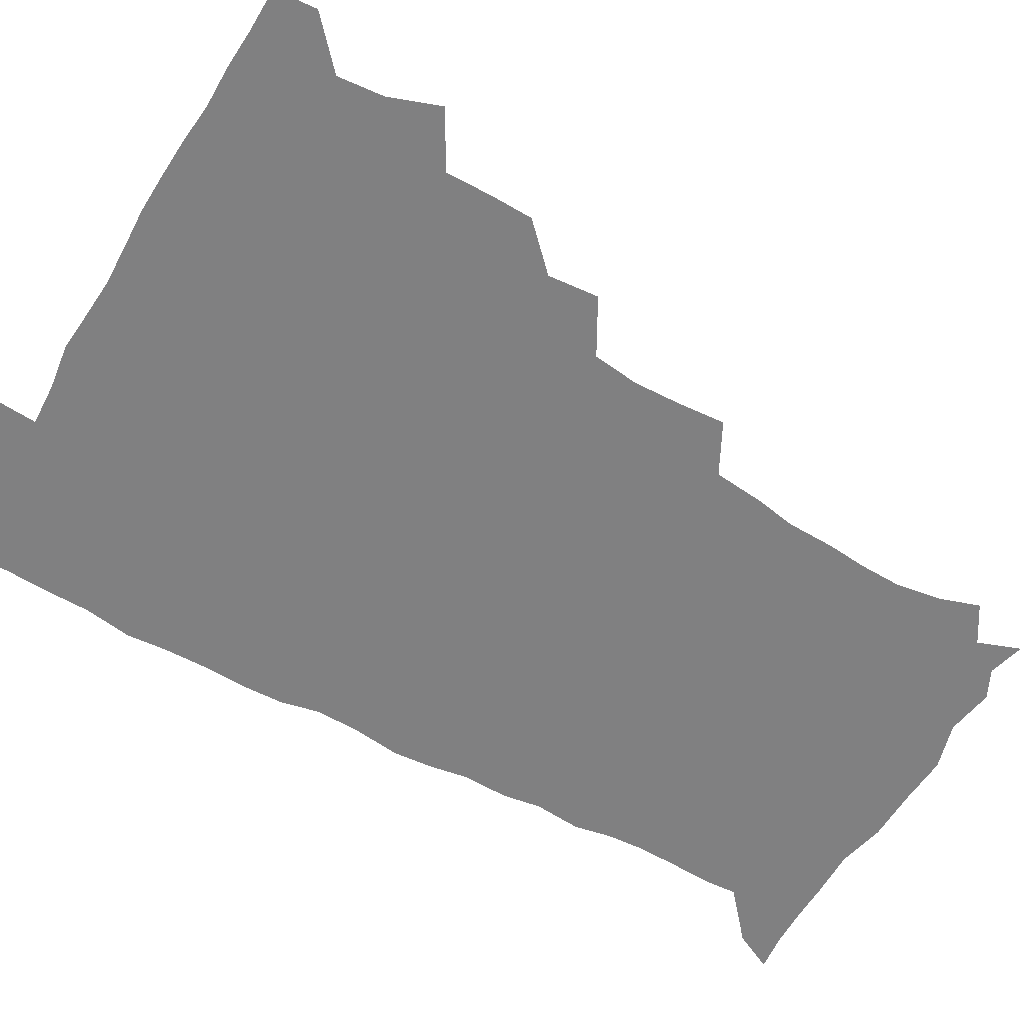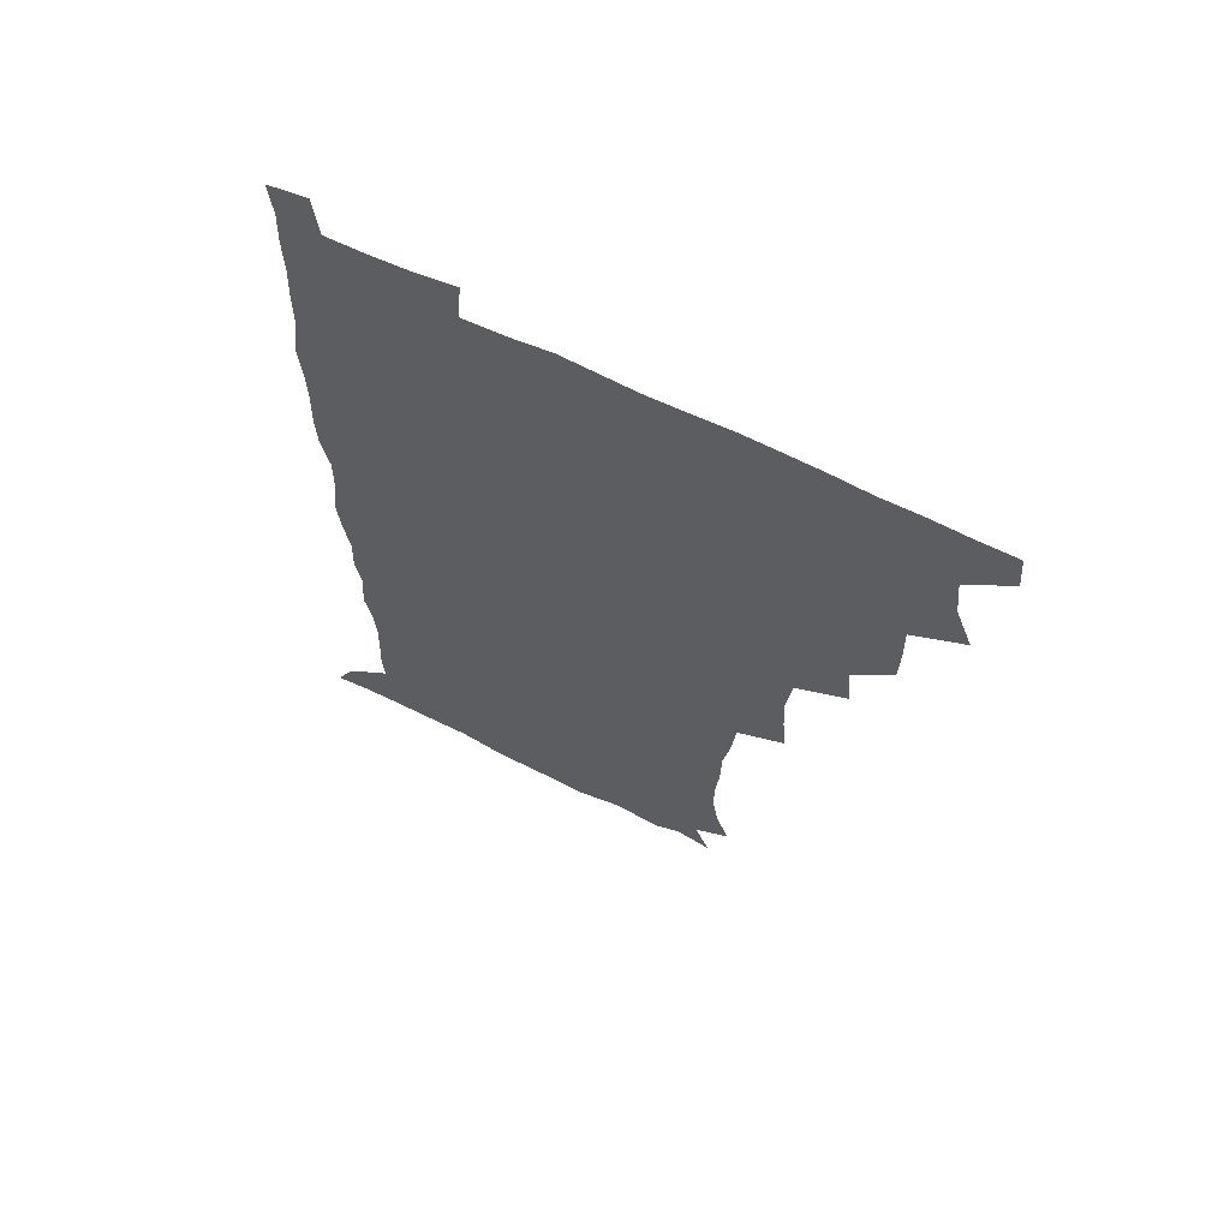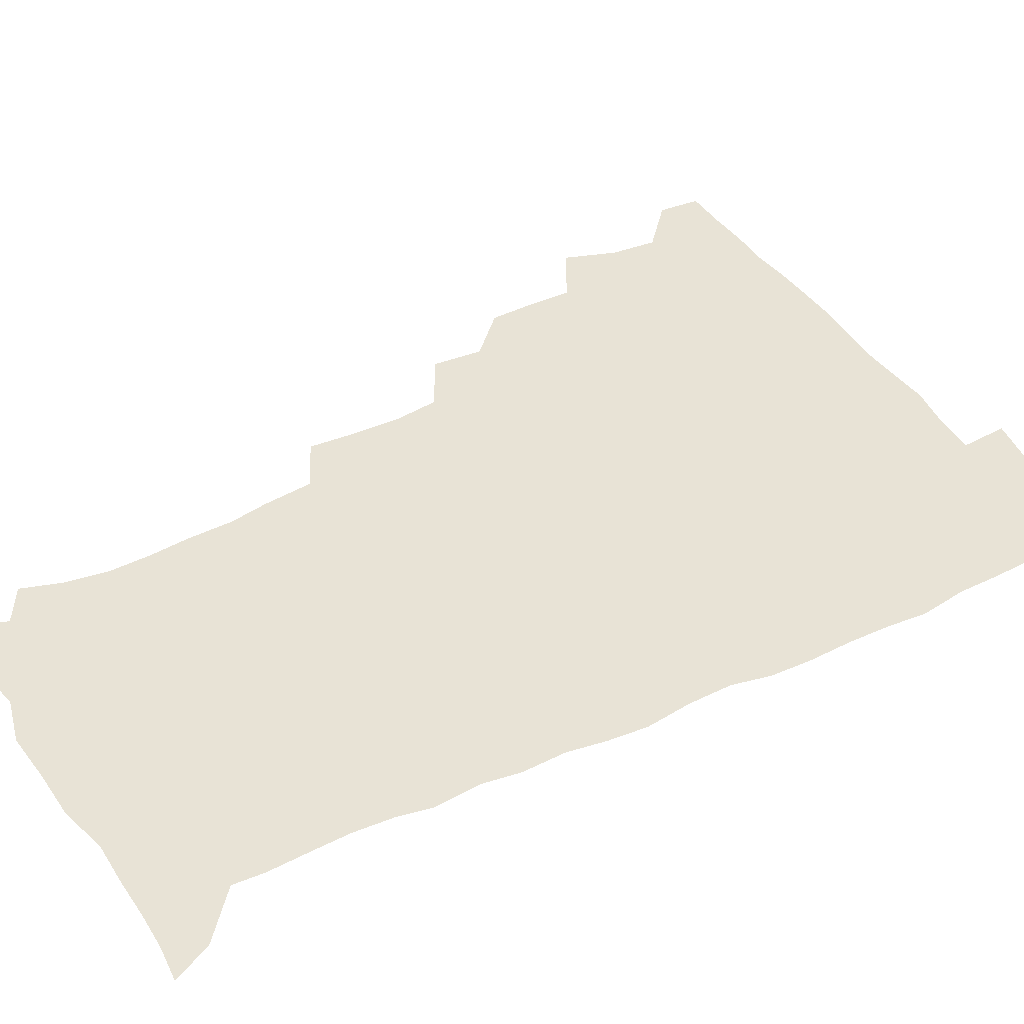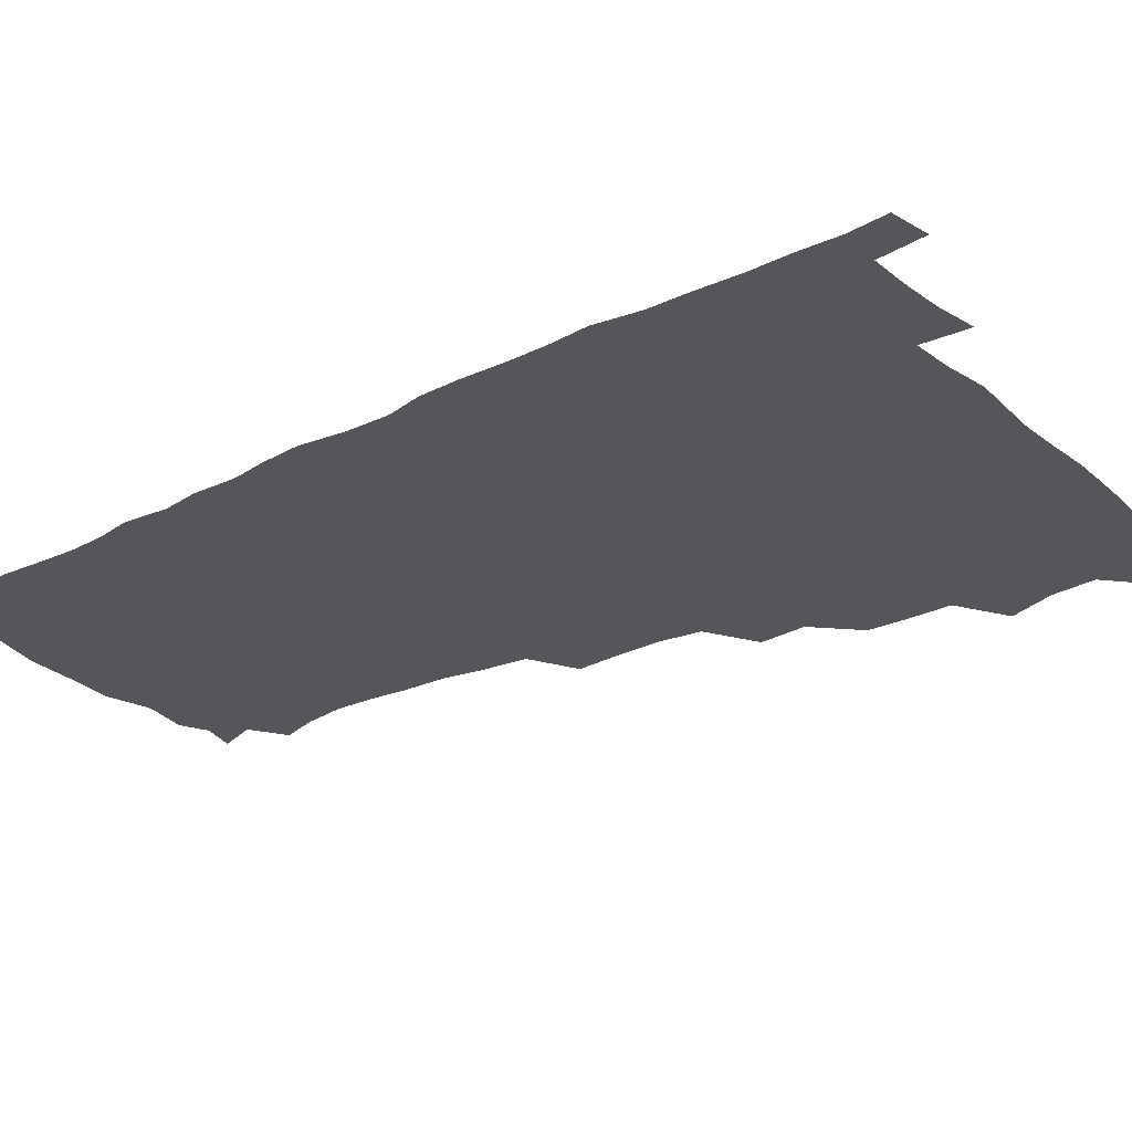
<metadata>
{"format":"obj","ext":"obj","renderer":"f3d","projection":"perspective","resolution":1024,"background":"white","views":[{"elev":-60.1,"azim":-119.8,"up":"+Z"},{"elev":65.5,"azim":-153.9,"up":"+Y"},{"elev":41.9,"azim":60.1,"up":"+Z"},{"elev":-26.0,"azim":127.6,"up":"+Z"}]}
</metadata>
<code>
v 479.8 509.3 0
v 481.1 524.7 0
v 488.4 458.4 0
v 495.1 476.9 0
v 496.7 493.8 0
v 497.3 509.5 0
v 496.6 524.9 0
v 508.3 414.3 0
v 508 430.3 0
v 508.3 446.9 0
v 511.7 464.6 0
v 512.4 479.7 0
v 513.8 495.2 0
v 513.1 509.8 0
v 511.6 525.6 0
v 522 380.5 0
v 523.7 399 0
v 525.6 417.3 0
v 526.6 434.3 0
v 525.8 449.4 0
v 527 465 0
v 527.8 480.2 0
v 528.9 495.4 0
v 527.8 510.2 0
v 526.8 525.5 0
v 541.7 318.1 0
v 543.1 335.1 0
v 543.7 352.5 0
v 541.7 369.5 0
v 541 386.7 0
v 543.6 405.8 0
v 541.3 419.6 0
v 544.9 438 0
v 544.4 452.1 0
v 543.5 466.3 0
v 543.9 481.1 0
v 543.9 495.4 0
v 542.9 509.9 0
v 541.3 526.8 0
v 559.1 197.5 0
v 563.9 212 0
v 566.5 228 0
v 566.2 243.5 0
v 564.8 258.2 0
v 564.5 275.6 0
v 561.9 290.2 0
v 560.1 308.6 0
v 559.4 326 0
v 559.3 342.6 0
v 558.4 358.1 0
v 558.1 374.8 0
v 557.7 390.8 0
v 558.3 407.2 0
v 557.7 421.9 0
v 558.7 437.5 0
v 559.2 452.7 0
v 559.3 467.2 0
v 559 481.4 0
v 558.3 495.7 0
v 557.3 510.7 0
v 555.7 527.5 0
v 566.9 173.7 0
v 572.6 189.1 0
v 572.4 200.4 0
v 579.1 221.5 0
v 579.4 236.6 0
v 579.1 251.8 0
v 578.3 267.1 0
v 576.8 281.6 0
v 576.2 298.9 0
v 575.6 315.9 0
v 575.2 332 0
v 574 346.2 0
v 573.6 361.9 0
v 573 377.2 0
v 572.9 392.7 0
v 573.6 408.9 0
v 574 424 0
v 573.8 438.3 0
v 574 453.1 0
v 573.6 467.3 0
v 573.1 481.5 0
v 572.9 495.7 0
v 572.3 510.1 0
v 570.2 528 0
v 580.2 177.4 0
v 585.1 191.1 0
v 588.2 207.1 0
v 593 227.9 0
v 592.6 242.3 0
v 592.6 257.5 0
v 591.7 272.3 0
v 590 285.4 0
v 589.8 302.4 0
v 589.2 317.5 0
v 588.9 333.5 0
v 588.8 349.1 0
v 588.1 363.7 0
v 588.3 380 0
v 588.3 395.1 0
v 588.2 409.5 0
v 589 425.3 0
v 588 438.4 0
v 588.5 453.4 0
v 588.9 467.5 0
v 587.6 481.9 0
v 587.3 496 0
v 586.7 510.5 0
v 585.1 527.2 0
v 590.7 172.3 0
v 602.2 198.1 0
v 605.1 215.7 0
v 605.7 229.8 0
v 604.6 241.5 0
v 605.3 259.8 0
v 604.6 274.3 0
v 604.4 290.2 0
v 603.7 304.8 0
v 603.4 319.3 0
v 603 334.8 0
v 603 350.4 0
v 602.2 364 0
v 602.2 379.1 0
v 602 393.8 0
v 602.6 410.2 0
v 602.6 424.8 0
v 602.3 438.4 0
v 602.8 453.4 0
v 602.9 467.6 0
v 602.5 481.8 0
v 601.5 496.6 0
v 601.3 511 0
v 600.1 526.7 0
v 608.1 175.3 0
v 616.3 199.1 0
v 618.2 215.8 0
v 618.9 231.7 0
v 618.9 246.4 0
v 618.5 260.5 0
v 618 275.3 0
v 617.7 290.2 0
v 617.1 304.5 0
v 617.5 322.7 0
v 617.2 336.3 0
v 617 351.4 0
v 616.3 364.3 0
v 616.7 380.5 0
v 616.8 395.7 0
v 616.8 410.6 0
v 616.7 424.5 0
v 616.7 439 0
v 617.3 454.1 0
v 617.1 467.8 0
v 617.3 481.9 0
v 617.4 495.9 0
v 616.5 510.5 0
v 614.5 527.7 0
v 625.2 170.5 0
v 630.2 197.4 0
v 631.7 216.1 0
v 632.2 232.9 0
v 632.1 246.9 0
v 632.1 262.2 0
v 631.7 277 0
v 631.5 292 0
v 631.5 306.8 0
v 631.3 320.9 0
v 631 336.2 0
v 630.8 351.4 0
v 631 367.1 0
v 630.8 380.6 0
v 630.8 395.9 0
v 630.9 411.1 0
v 630.9 424.7 0
v 630.9 439.1 0
v 631.3 453.7 0
v 631.4 467.7 0
v 631.6 481.9 0
v 631.9 495.9 0
v 631 510.8 0
v 628.8 528.7 0
v 644 171.9 0
v 645.2 196.3 0
v 645.4 216.3 0
v 645.5 232.7 0
v 645.5 246.3 0
v 645.5 262.3 0
v 645.4 275.7 0
v 644.9 291.2 0
v 644.8 309 0
v 645.1 321.1 0
v 645 334.9 0
v 644.8 351 0
v 644.7 366.2 0
v 644.7 381.7 0
v 644.9 395.9 0
v 645.1 410.1 0
v 645 425.3 0
v 644.8 440.1 0
v 645.6 453.5 0
v 645.8 467.5 0
v 645.9 482 0
v 646.1 496.2 0
v 645.9 510.7 0
v 645 526.5 0
v 662.4 172.4 0
v 660.4 196.1 0
v 659.5 214.4 0
v 658.8 231.5 0
v 659.5 243.9 0
v 658.6 261.8 0
v 658.8 276.7 0
v 658.6 291.8 0
v 658.5 307 0
v 658.6 321.5 0
v 658.7 335.3 0
v 658.4 352 0
v 658.6 366.2 0
v 659.4 379.4 0
v 658.8 395.5 0
v 659.3 409.6 0
v 659.3 424.4 0
v 660.2 438.3 0
v 659.8 453.6 0
v 660 467.8 0
v 660.3 481.9 0
v 660.3 496.4 0
v 660.6 510.6 0
v 660.4 525.7 0
v 659.2 543.2 0
v 679.8 176.5 0
v 675.5 195.6 0
v 673.2 214.1 0
v 672.4 230 0
v 672.7 244.3 0
v 672.4 259.6 0
v 672 276 0
v 672.4 290.1 0
v 671.6 306.9 0
v 672.1 320.9 0
v 672 336.2 0
v 672.9 349.8 0
v 672.5 365.1 0
v 673.1 379.2 0
v 674.4 392.7 0
v 673.6 408.5 0
v 673.7 423.6 0
v 674.2 437.9 0
v 673.4 454.1 0
v 674.2 467.7 0
v 674.5 482 0
v 674.9 496.3 0
v 675 510.7 0
v 675.1 525.6 0
v 675 540.7 0
v 696.6 176.3 0
v 690.5 194.4 0
v 687.3 211.7 0
v 686 227.8 0
v 686.2 242 0
v 685.8 257.7 0
v 686.1 272.6 0
v 686.3 287.6 0
v 686.3 302.9 0
v 685.5 319.4 0
v 686.5 333.2 0
v 687.3 347.4 0
v 687.4 362.2 0
v 687.2 377.6 0
v 688.6 391.1 0
v 686.5 409.6 0
v 688.8 422.2 0
v 688.8 437 0
v 688.8 452 0
v 688.9 466.7 0
v 689.2 481.4 0
v 689.4 496.1 0
v 689.5 510.7 0
v 689.9 525.3 0
v 690.3 539.8 0
v 711.5 176.8 0
v 705.1 192.5 0
v 700.9 209.1 0
v 700.5 223.1 0
v 700.1 237.8 0
v 699.8 253.2 0
v 699.3 269.5 0
v 700.4 283.6 0
v 700.5 298.8 0
v 700.2 314.9 0
v 701.2 329.2 0
v 703 343 0
v 701.2 360.3 0
v 701.4 375 0
v 704 388.2 0
v 702.8 405.4 0
v 702.9 420.4 0
v 704.4 434.5 0
v 703.1 450.9 0
v 703.6 465.5 0
v 703.9 480.4 0
v 704.8 495 0
v 704.2 510.4 0
v 705.1 525.1 0
v 704.8 539.7 0
v 706.8 557.4 0
v 725.3 176.6 0
v 717.2 192.7 0
v 714.2 204.8 0
v 715 216.5 0
v 714.4 230.9 0
v 714 246.3 0
v 715 260.8 0
v 717.6 273.9 0
v 716.3 291 0
v 718.5 305.1 0
v 718 321.4 0
v 720.4 335.3 0
v 721.7 350.3 0
v 719.7 367.6 0
v 719.4 383.8 0
v 722.5 398 0
v 723 413.4 0
v 722.5 429.2 0
v 722.8 444.9 0
v 724 459.9 0
v 721.5 477.1 0
v 721.4 493 0
v 720.6 509.3 0
v 720.9 524.9 0
v 720.3 540.2 0
v 721.7 555 0
v 738.9 175.2 0
v 731.8 189.6 0
f 5 6 1
f 1 6 2
f 6 7 2
f 10 11 3
f 3 11 4
f 11 12 4
f 4 12 5
f 12 13 5
f 5 13 6
f 13 14 6
f 6 14 7
f 14 15 7
f 17 18 8
f 8 18 9
f 18 19 9
f 9 19 10
f 19 20 10
f 10 20 11
f 20 21 11
f 11 21 12
f 21 22 12
f 12 22 13
f 22 23 13
f 13 23 14
f 23 24 14
f 14 24 15
f 24 25 15
f 29 30 16
f 16 30 17
f 30 31 17
f 17 31 18
f 31 32 18
f 18 32 19
f 32 33 19
f 19 33 20
f 33 34 20
f 20 34 21
f 34 35 21
f 21 35 22
f 35 36 22
f 22 36 23
f 36 37 23
f 23 37 24
f 37 38 24
f 24 38 25
f 38 39 25
f 47 48 26
f 26 48 27
f 48 49 27
f 27 49 28
f 49 50 28
f 28 50 29
f 50 51 29
f 29 51 30
f 51 52 30
f 30 52 31
f 52 53 31
f 31 53 32
f 53 54 32
f 32 54 33
f 54 55 33
f 33 55 34
f 55 56 34
f 34 56 35
f 56 57 35
f 35 57 36
f 57 58 36
f 36 58 37
f 58 59 37
f 37 59 38
f 59 60 38
f 38 60 39
f 60 61 39
f 63 64 40
f 40 64 41
f 64 65 41
f 41 65 42
f 65 66 42
f 42 66 43
f 66 67 43
f 43 67 44
f 67 68 44
f 44 68 45
f 68 69 45
f 45 69 46
f 69 70 46
f 46 70 47
f 70 71 47
f 47 71 48
f 71 72 48
f 48 72 49
f 72 73 49
f 49 73 50
f 73 74 50
f 50 74 51
f 74 75 51
f 51 75 52
f 75 76 52
f 52 76 53
f 76 77 53
f 53 77 54
f 77 78 54
f 54 78 55
f 78 79 55
f 55 79 56
f 79 80 56
f 56 80 57
f 80 81 57
f 57 81 58
f 81 82 58
f 58 82 59
f 82 83 59
f 59 83 60
f 83 84 60
f 60 84 61
f 84 85 61
f 62 86 63
f 86 87 63
f 63 87 64
f 87 88 64
f 64 88 65
f 88 89 65
f 65 89 66
f 89 90 66
f 66 90 67
f 90 91 67
f 67 91 68
f 91 92 68
f 68 92 69
f 92 93 69
f 69 93 70
f 93 94 70
f 70 94 71
f 94 95 71
f 71 95 72
f 95 96 72
f 72 96 73
f 96 97 73
f 73 97 74
f 97 98 74
f 74 98 75
f 98 99 75
f 75 99 76
f 99 100 76
f 76 100 77
f 100 101 77
f 77 101 78
f 101 102 78
f 78 102 79
f 102 103 79
f 79 103 80
f 103 104 80
f 80 104 81
f 104 105 81
f 81 105 82
f 105 106 82
f 82 106 83
f 106 107 83
f 83 107 84
f 107 108 84
f 84 108 85
f 108 109 85
f 86 110 87
f 110 111 87
f 87 111 88
f 111 112 88
f 88 112 89
f 112 113 89
f 89 113 90
f 113 114 90
f 90 114 91
f 114 115 91
f 91 115 92
f 115 116 92
f 92 116 93
f 116 117 93
f 93 117 94
f 117 118 94
f 94 118 95
f 118 119 95
f 95 119 96
f 119 120 96
f 96 120 97
f 120 121 97
f 97 121 98
f 121 122 98
f 98 122 99
f 122 123 99
f 99 123 100
f 123 124 100
f 100 124 101
f 124 125 101
f 101 125 102
f 125 126 102
f 102 126 103
f 126 127 103
f 103 127 104
f 127 128 104
f 104 128 105
f 128 129 105
f 105 129 106
f 129 130 106
f 106 130 107
f 130 131 107
f 107 131 108
f 131 132 108
f 108 132 109
f 132 133 109
f 110 134 111
f 134 135 111
f 111 135 112
f 135 136 112
f 112 136 113
f 136 137 113
f 113 137 114
f 137 138 114
f 114 138 115
f 138 139 115
f 115 139 116
f 139 140 116
f 116 140 117
f 140 141 117
f 117 141 118
f 141 142 118
f 118 142 119
f 142 143 119
f 119 143 120
f 143 144 120
f 120 144 121
f 144 145 121
f 121 145 122
f 145 146 122
f 122 146 123
f 146 147 123
f 123 147 124
f 147 148 124
f 124 148 125
f 148 149 125
f 125 149 126
f 149 150 126
f 126 150 127
f 150 151 127
f 127 151 128
f 151 152 128
f 128 152 129
f 152 153 129
f 129 153 130
f 153 154 130
f 130 154 131
f 154 155 131
f 131 155 132
f 155 156 132
f 132 156 133
f 156 157 133
f 134 158 135
f 158 159 135
f 135 159 136
f 159 160 136
f 136 160 137
f 160 161 137
f 137 161 138
f 161 162 138
f 138 162 139
f 162 163 139
f 139 163 140
f 163 164 140
f 140 164 141
f 164 165 141
f 141 165 142
f 165 166 142
f 142 166 143
f 166 167 143
f 143 167 144
f 167 168 144
f 144 168 145
f 168 169 145
f 145 169 146
f 169 170 146
f 146 170 147
f 170 171 147
f 147 171 148
f 171 172 148
f 148 172 149
f 172 173 149
f 149 173 150
f 173 174 150
f 150 174 151
f 174 175 151
f 151 175 152
f 175 176 152
f 152 176 153
f 176 177 153
f 153 177 154
f 177 178 154
f 154 178 155
f 178 179 155
f 155 179 156
f 179 180 156
f 156 180 157
f 180 181 157
f 158 182 159
f 182 183 159
f 159 183 160
f 183 184 160
f 160 184 161
f 184 185 161
f 161 185 162
f 185 186 162
f 162 186 163
f 186 187 163
f 163 187 164
f 187 188 164
f 164 188 165
f 188 189 165
f 165 189 166
f 189 190 166
f 166 190 167
f 190 191 167
f 167 191 168
f 191 192 168
f 168 192 169
f 192 193 169
f 169 193 170
f 193 194 170
f 170 194 171
f 194 195 171
f 171 195 172
f 195 196 172
f 172 196 173
f 196 197 173
f 173 197 174
f 197 198 174
f 174 198 175
f 198 199 175
f 175 199 176
f 199 200 176
f 176 200 177
f 200 201 177
f 177 201 178
f 201 202 178
f 178 202 179
f 202 203 179
f 179 203 180
f 203 204 180
f 180 204 181
f 204 205 181
f 182 206 183
f 206 207 183
f 183 207 184
f 207 208 184
f 184 208 185
f 208 209 185
f 185 209 186
f 209 210 186
f 186 210 187
f 210 211 187
f 187 211 188
f 211 212 188
f 188 212 189
f 212 213 189
f 189 213 190
f 213 214 190
f 190 214 191
f 214 215 191
f 191 215 192
f 215 216 192
f 192 216 193
f 216 217 193
f 193 217 194
f 217 218 194
f 194 218 195
f 218 219 195
f 195 219 196
f 219 220 196
f 196 220 197
f 220 221 197
f 197 221 198
f 221 222 198
f 198 222 199
f 222 223 199
f 199 223 200
f 223 224 200
f 200 224 201
f 224 225 201
f 201 225 202
f 225 226 202
f 202 226 203
f 226 227 203
f 203 227 204
f 227 228 204
f 204 228 205
f 228 229 205
f 206 231 207
f 231 232 207
f 207 232 208
f 232 233 208
f 208 233 209
f 233 234 209
f 209 234 210
f 234 235 210
f 210 235 211
f 235 236 211
f 211 236 212
f 236 237 212
f 212 237 213
f 237 238 213
f 213 238 214
f 238 239 214
f 214 239 215
f 239 240 215
f 215 240 216
f 240 241 216
f 216 241 217
f 241 242 217
f 217 242 218
f 242 243 218
f 218 243 219
f 243 244 219
f 219 244 220
f 244 245 220
f 220 245 221
f 245 246 221
f 221 246 222
f 246 247 222
f 222 247 223
f 247 248 223
f 223 248 224
f 248 249 224
f 224 249 225
f 249 250 225
f 225 250 226
f 250 251 226
f 226 251 227
f 251 252 227
f 227 252 228
f 252 253 228
f 228 253 229
f 253 254 229
f 229 254 230
f 254 255 230
f 231 256 232
f 256 257 232
f 232 257 233
f 257 258 233
f 233 258 234
f 258 259 234
f 234 259 235
f 259 260 235
f 235 260 236
f 260 261 236
f 236 261 237
f 261 262 237
f 237 262 238
f 262 263 238
f 238 263 239
f 263 264 239
f 239 264 240
f 264 265 240
f 240 265 241
f 265 266 241
f 241 266 242
f 266 267 242
f 242 267 243
f 267 268 243
f 243 268 244
f 268 269 244
f 244 269 245
f 269 270 245
f 245 270 246
f 270 271 246
f 246 271 247
f 271 272 247
f 247 272 248
f 272 273 248
f 248 273 249
f 273 274 249
f 249 274 250
f 274 275 250
f 250 275 251
f 275 276 251
f 251 276 252
f 276 277 252
f 252 277 253
f 277 278 253
f 253 278 254
f 278 279 254
f 254 279 255
f 279 280 255
f 256 281 257
f 281 282 257
f 257 282 258
f 282 283 258
f 258 283 259
f 283 284 259
f 259 284 260
f 284 285 260
f 260 285 261
f 285 286 261
f 261 286 262
f 286 287 262
f 262 287 263
f 287 288 263
f 263 288 264
f 288 289 264
f 264 289 265
f 289 290 265
f 265 290 266
f 290 291 266
f 266 291 267
f 291 292 267
f 267 292 268
f 292 293 268
f 268 293 269
f 293 294 269
f 269 294 270
f 294 295 270
f 270 295 271
f 295 296 271
f 271 296 272
f 296 297 272
f 272 297 273
f 297 298 273
f 273 298 274
f 298 299 274
f 274 299 275
f 299 300 275
f 275 300 276
f 300 301 276
f 276 301 277
f 301 302 277
f 277 302 278
f 302 303 278
f 278 303 279
f 303 304 279
f 279 304 280
f 304 305 280
f 281 307 282
f 307 308 282
f 282 308 283
f 308 309 283
f 283 309 284
f 309 310 284
f 284 310 285
f 310 311 285
f 285 311 286
f 311 312 286
f 286 312 287
f 312 313 287
f 287 313 288
f 313 314 288
f 288 314 289
f 314 315 289
f 289 315 290
f 315 316 290
f 290 316 291
f 316 317 291
f 291 317 292
f 317 318 292
f 292 318 293
f 318 319 293
f 293 319 294
f 319 320 294
f 294 320 295
f 320 321 295
f 295 321 296
f 321 322 296
f 296 322 297
f 322 323 297
f 297 323 298
f 323 324 298
f 298 324 299
f 324 325 299
f 299 325 300
f 325 326 300
f 300 326 301
f 326 327 301
f 301 327 302
f 327 328 302
f 302 328 303
f 328 329 303
f 303 329 304
f 329 330 304
f 304 330 305
f 330 331 305
f 305 331 306
f 331 332 306
f 307 333 308
f 333 334 308
f 308 334 309

</code>
